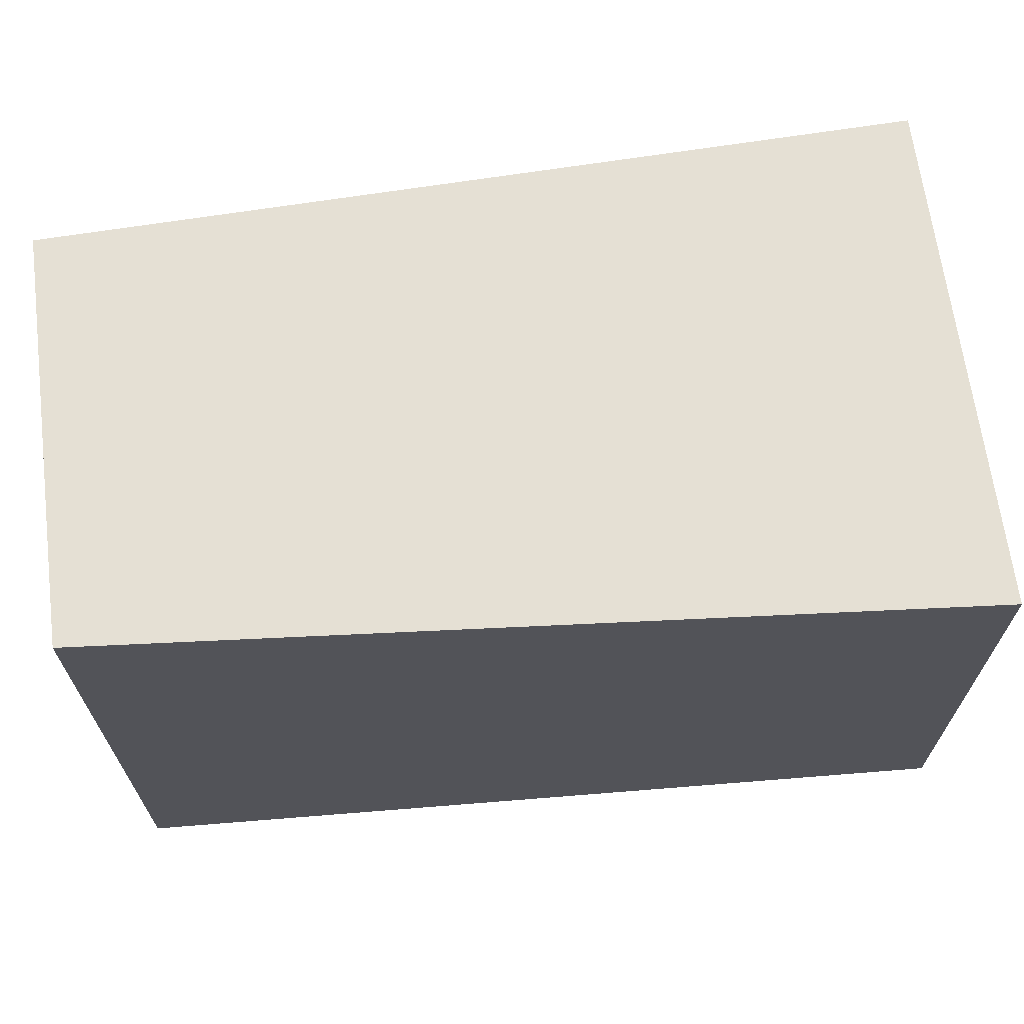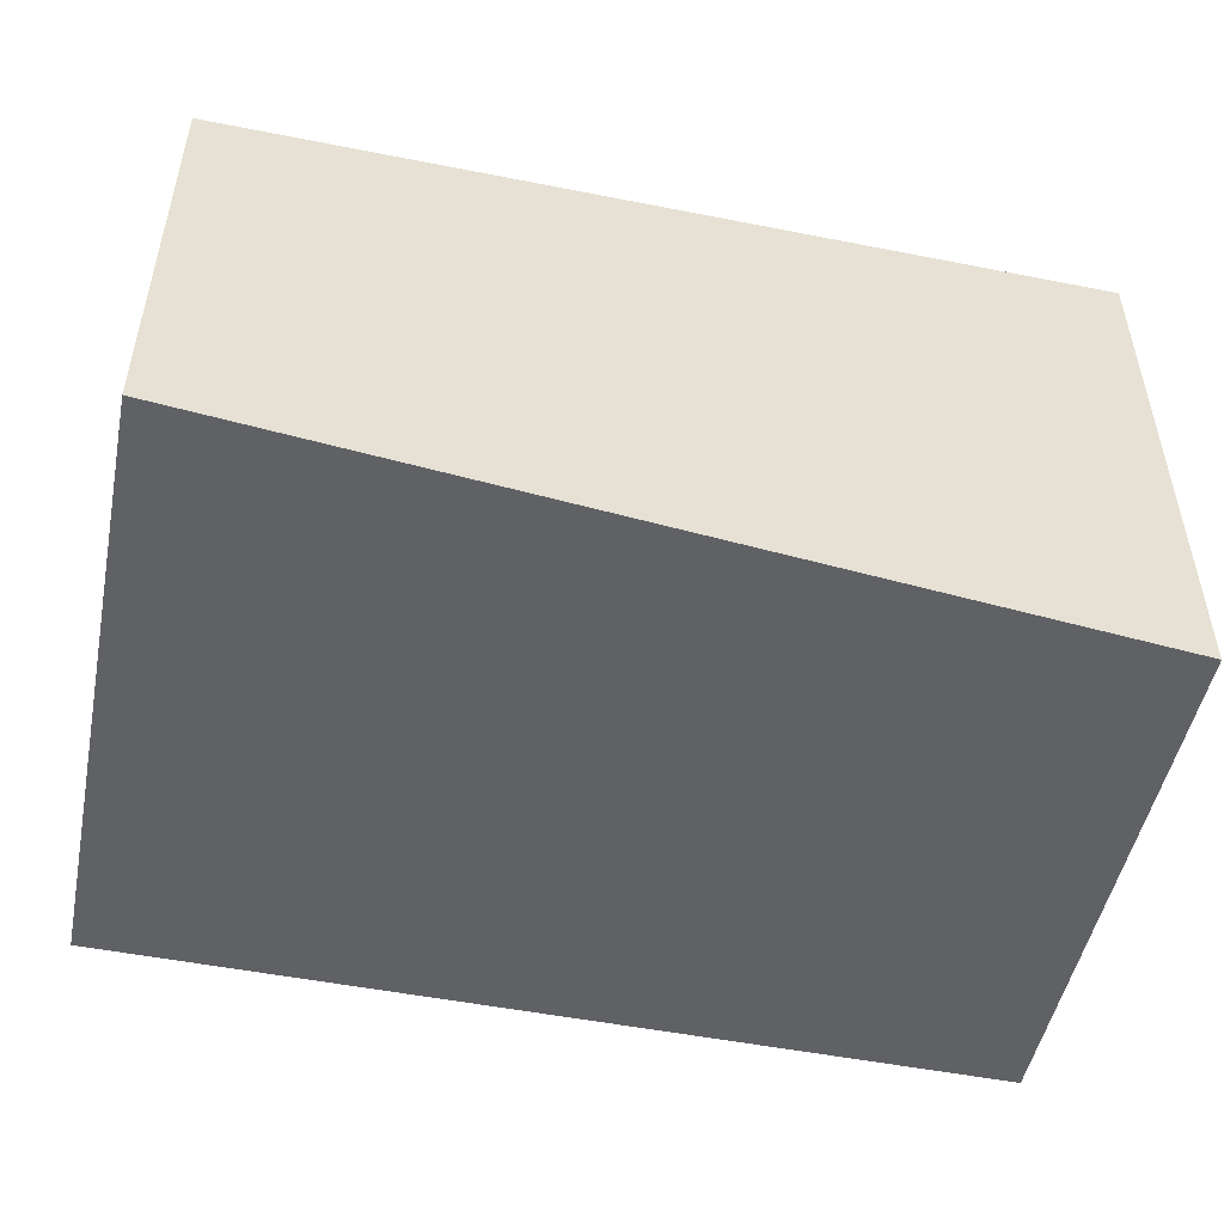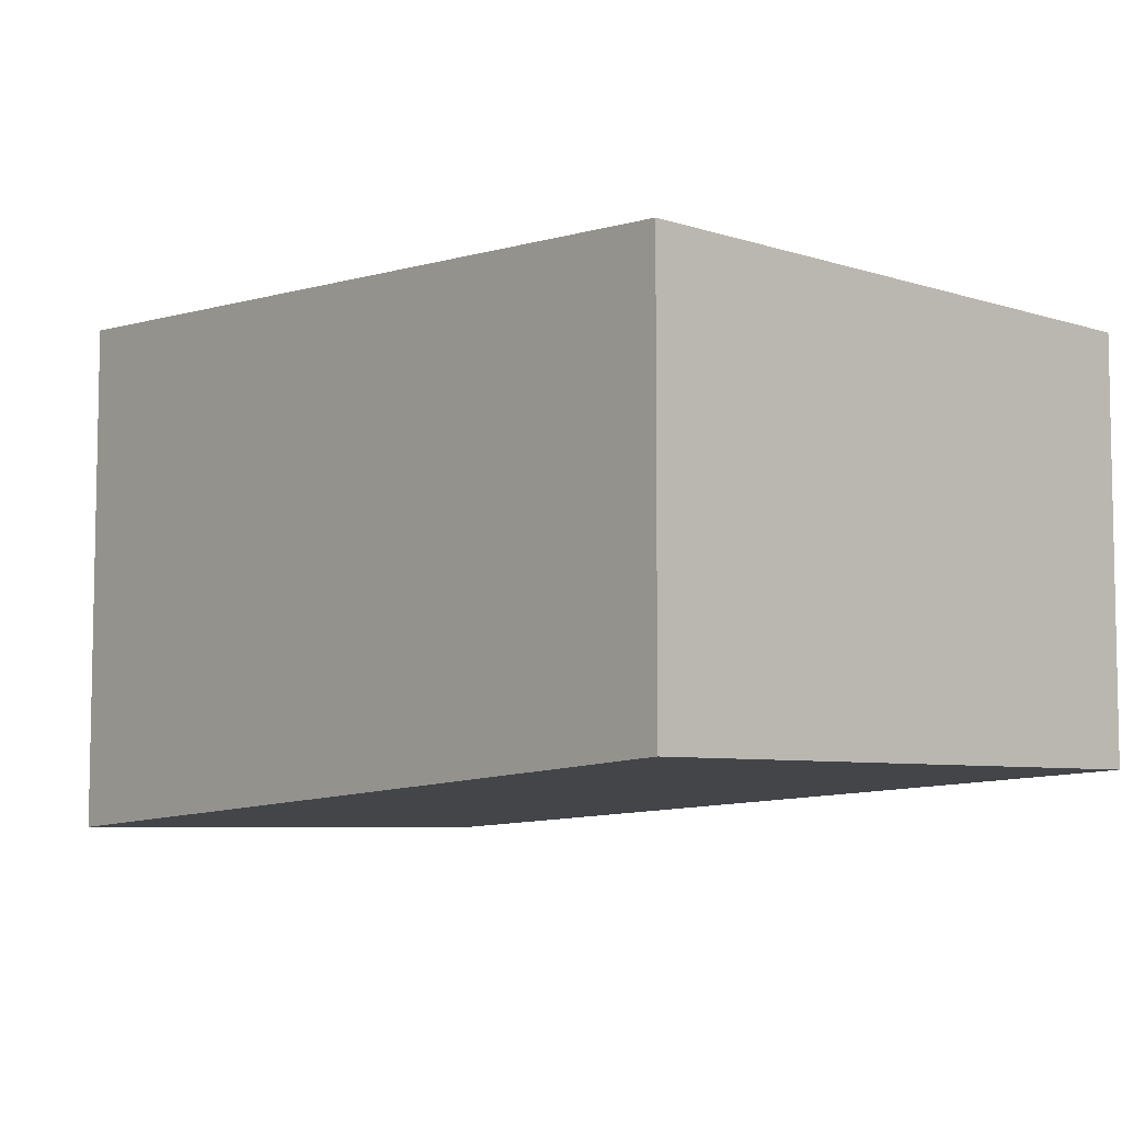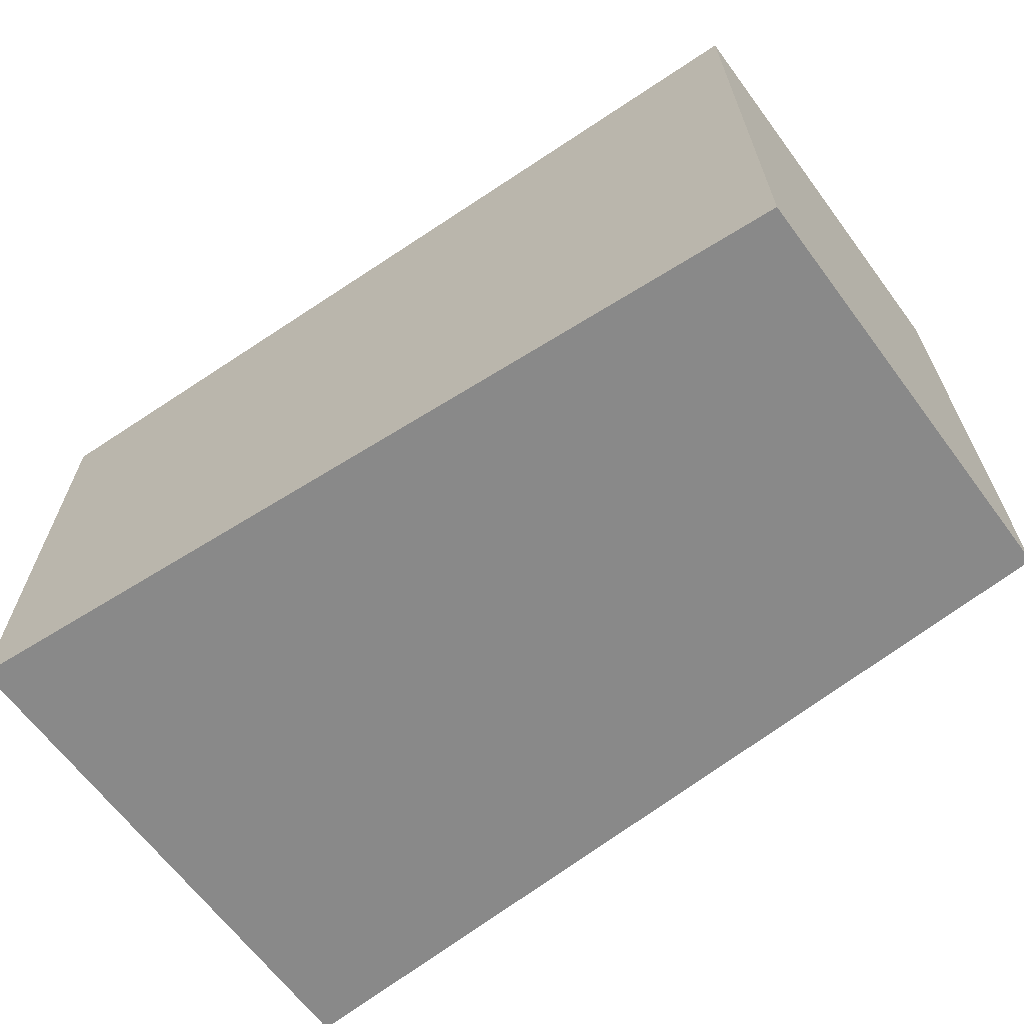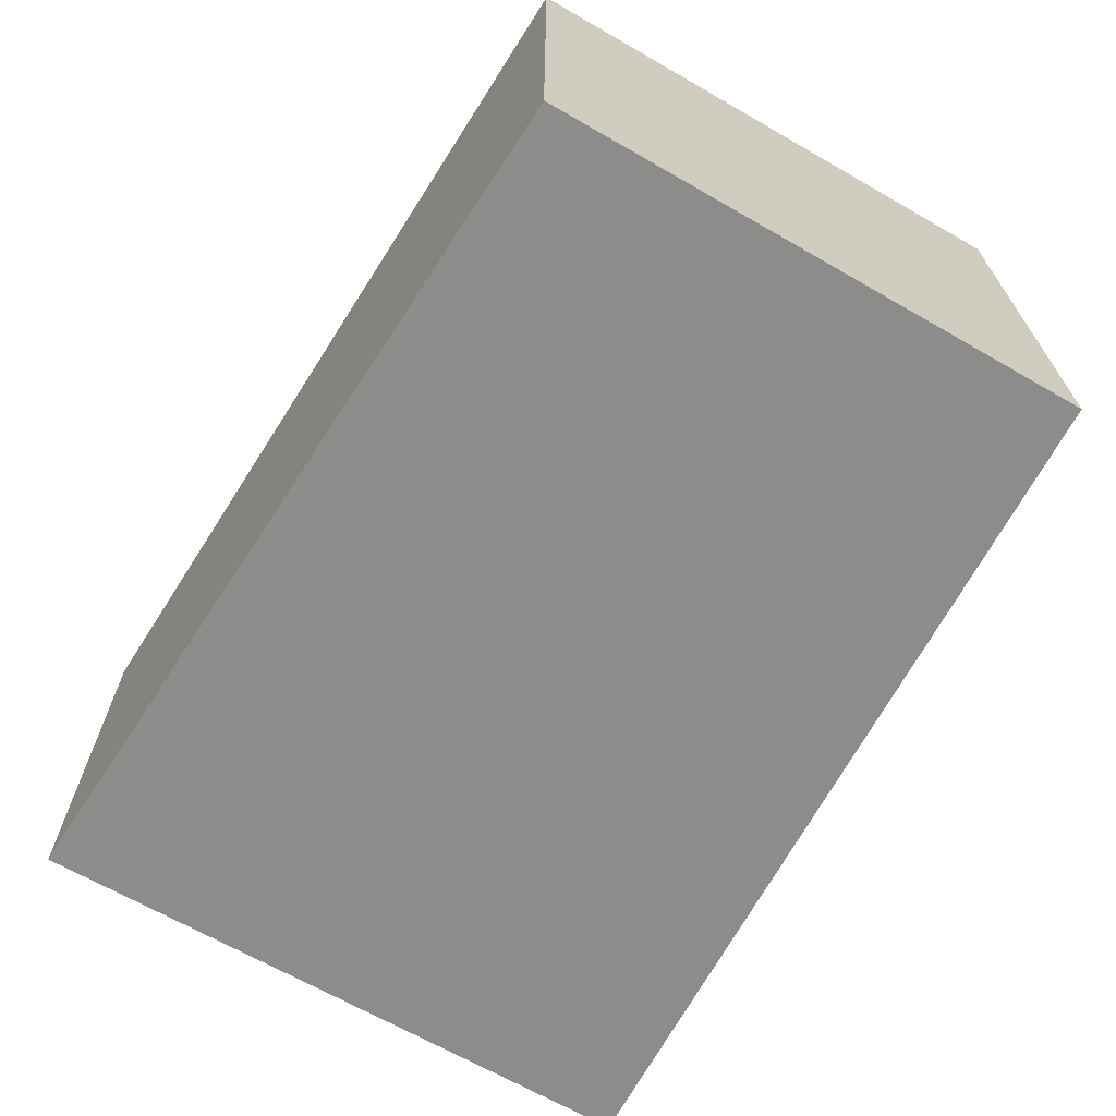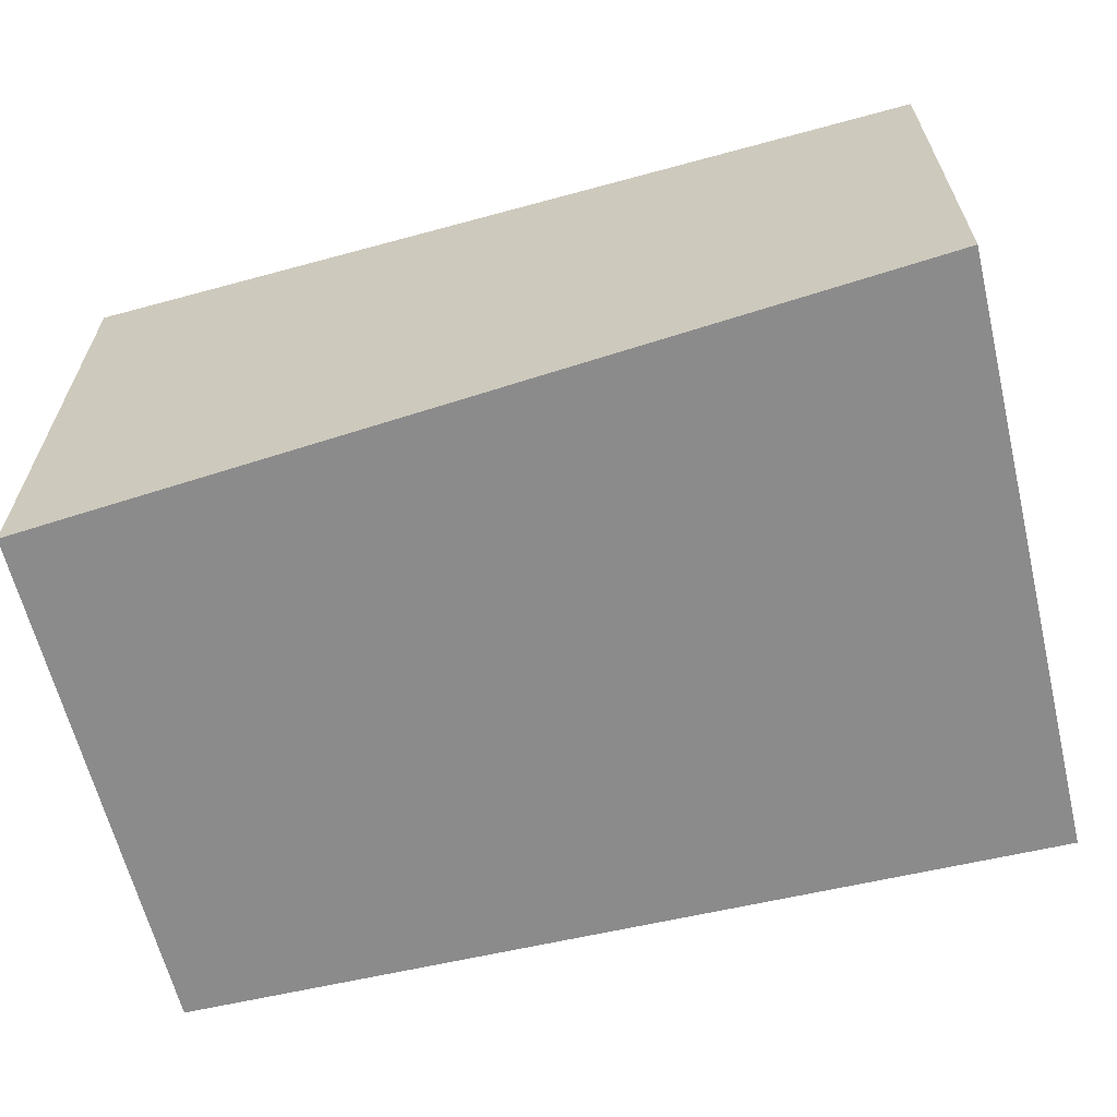
<metadata>
{"format":"obj","ext":"obj","renderer":"f3d","projection":"perspective","resolution":1024,"background":"white","views":[{"elev":66.9,"azim":172.6,"up":"+Z"},{"elev":-49.8,"azim":168.6,"up":"+Y"},{"elev":-6.5,"azim":46.8,"up":"+Y"},{"elev":-65.3,"azim":36.6,"up":"+Z"},{"elev":-67.4,"azim":-119.9,"up":"+Y"},{"elev":-62.8,"azim":13.6,"up":"+Y"}]}
</metadata>
<code>
v 0.02988 -0.01405 -0.0212
v 0.02988 -0.01405 0.0212
v -0.02992 -0.01772 -0.0181
v 0.02991 0.01454 -0.0212
v 0.02991 0.01454 0.0212
v -0.02992 -0.01772 0.0181
v -0.02987 0.01828 -0.0181
v -0.02987 0.01828 0.0181
v 0.02988 -0.01405 -0.0212
v -0.02992 -0.01772 -0.0181
v 0.02988 -0.01405 -0.0212
v 0.02991 0.01454 -0.0212
v 0.02988 -0.01405 0.0212
v 0.02988 -0.01405 0.0212
v 0.02991 0.01454 0.0212
v -0.02992 -0.01772 0.0181
v -0.02992 -0.01772 -0.0181
v -0.02992 -0.01772 0.0181
v -0.02992 -0.01772 -0.0181
v -0.02987 0.01828 -0.0181
v 0.02991 0.01454 -0.0212
v 0.02991 0.01454 -0.0212
v -0.02987 0.01828 -0.0181
v -0.02987 0.01828 0.0181
v 0.02991 0.01454 0.0212
v 0.02991 0.01454 0.0212
v -0.02987 0.01828 0.0181
v -0.02992 -0.01772 0.0181
f 1 2 6
f 1 6 3
f 9 10 4
f 11 12 5
f 11 5 13
f 14 15 16
f 17 18 8
f 17 8 7
f 19 20 21
f 22 23 24
f 22 24 25
f 26 27 28

</code>
